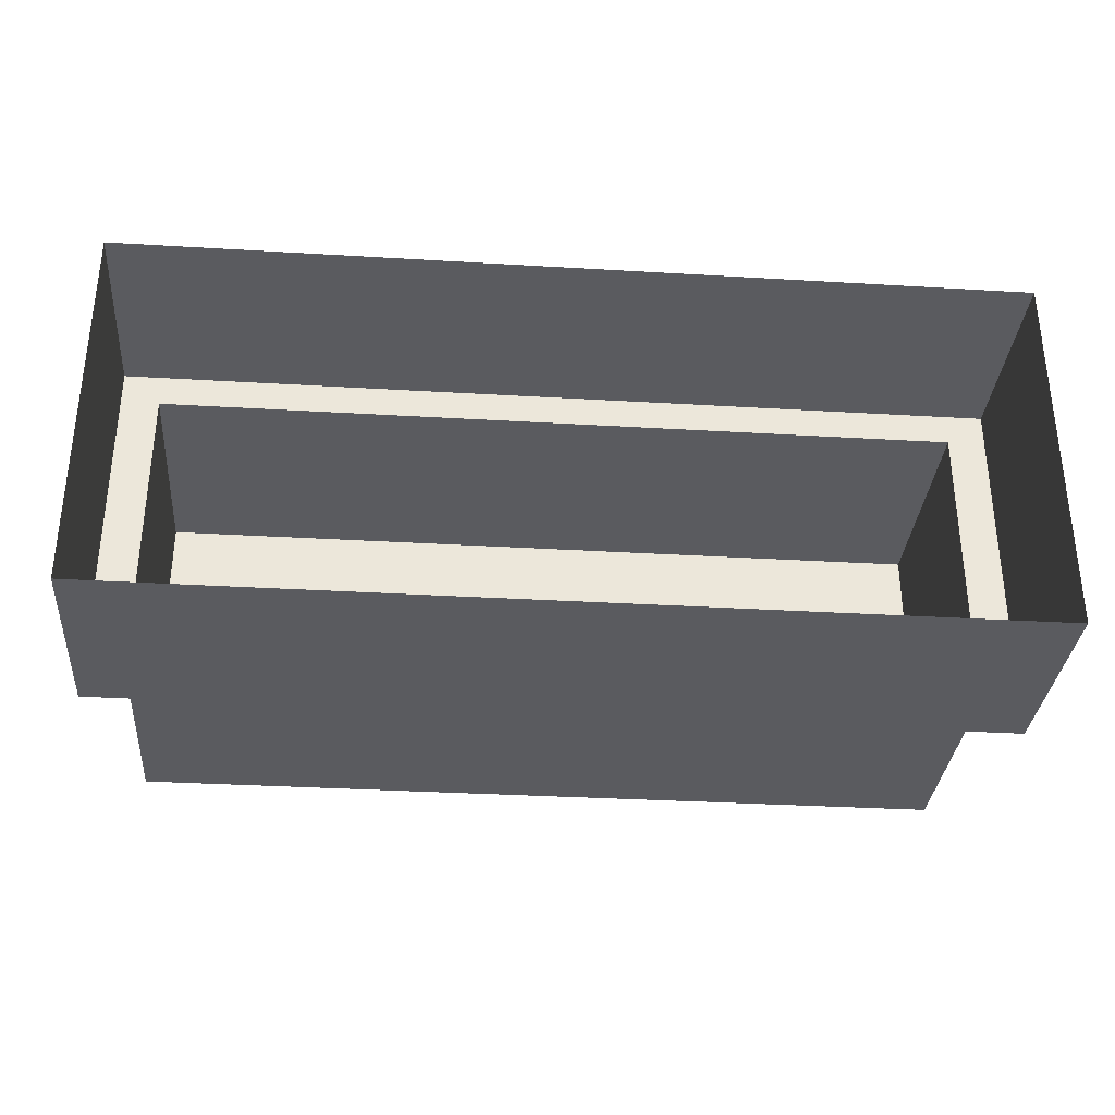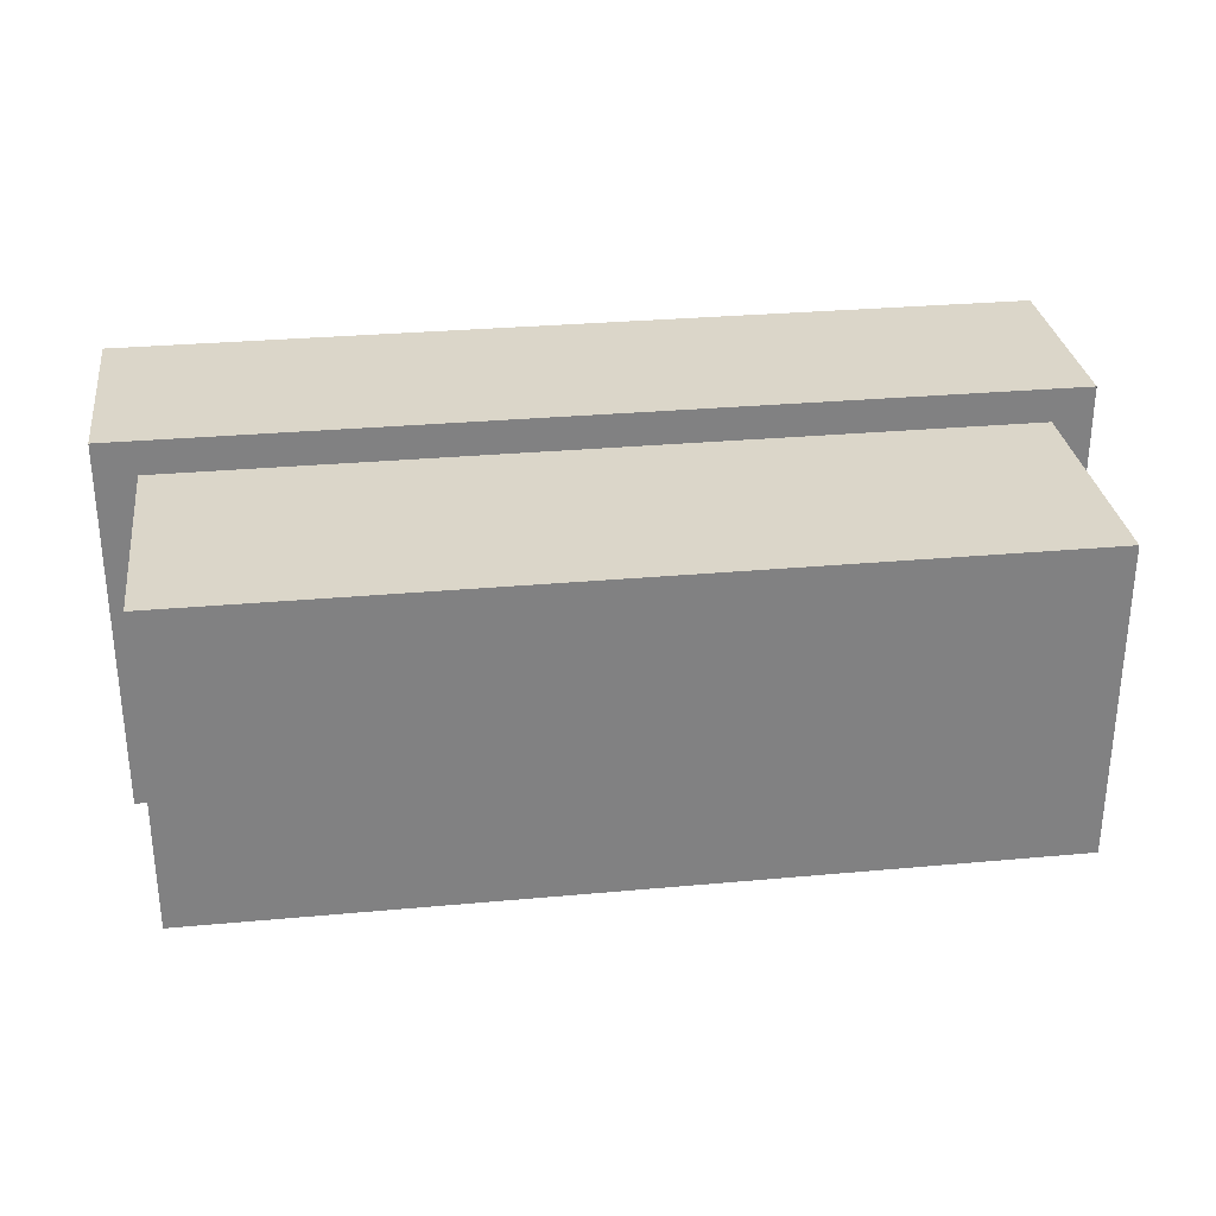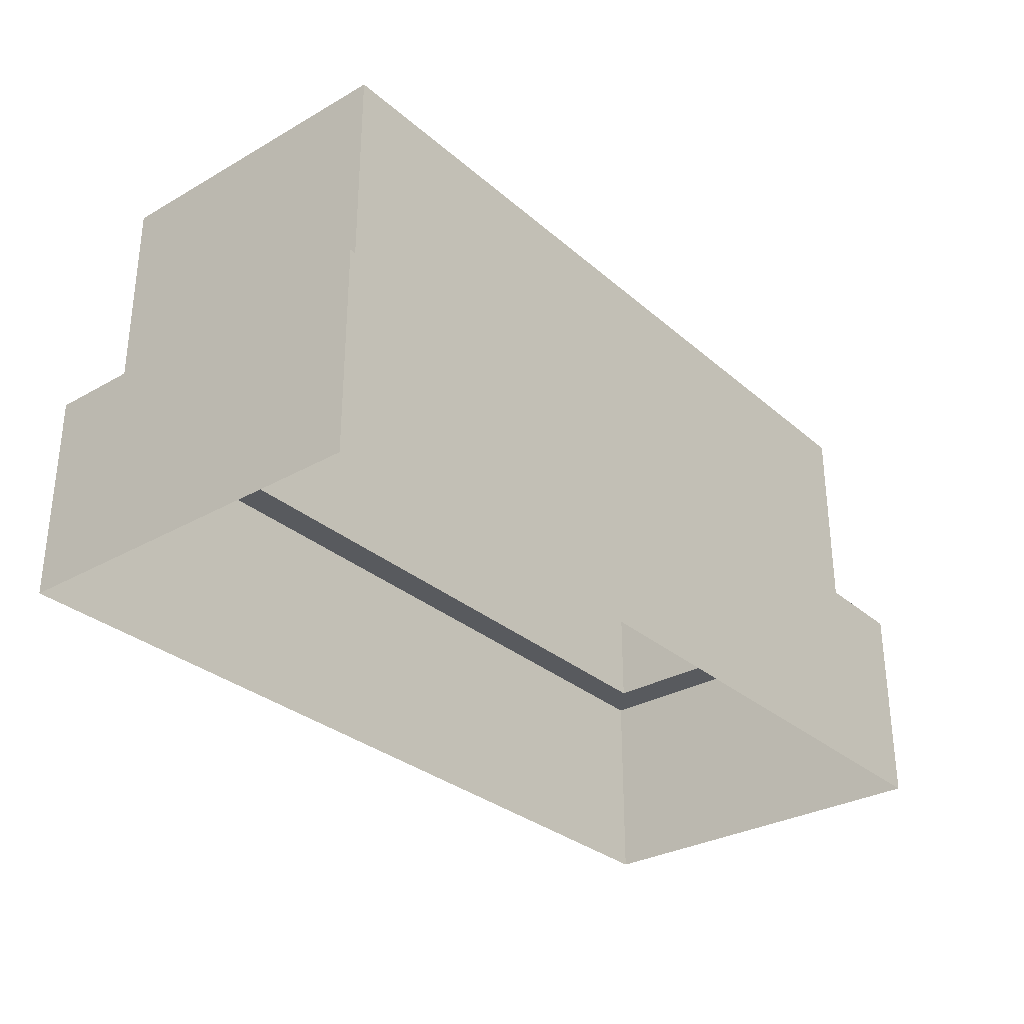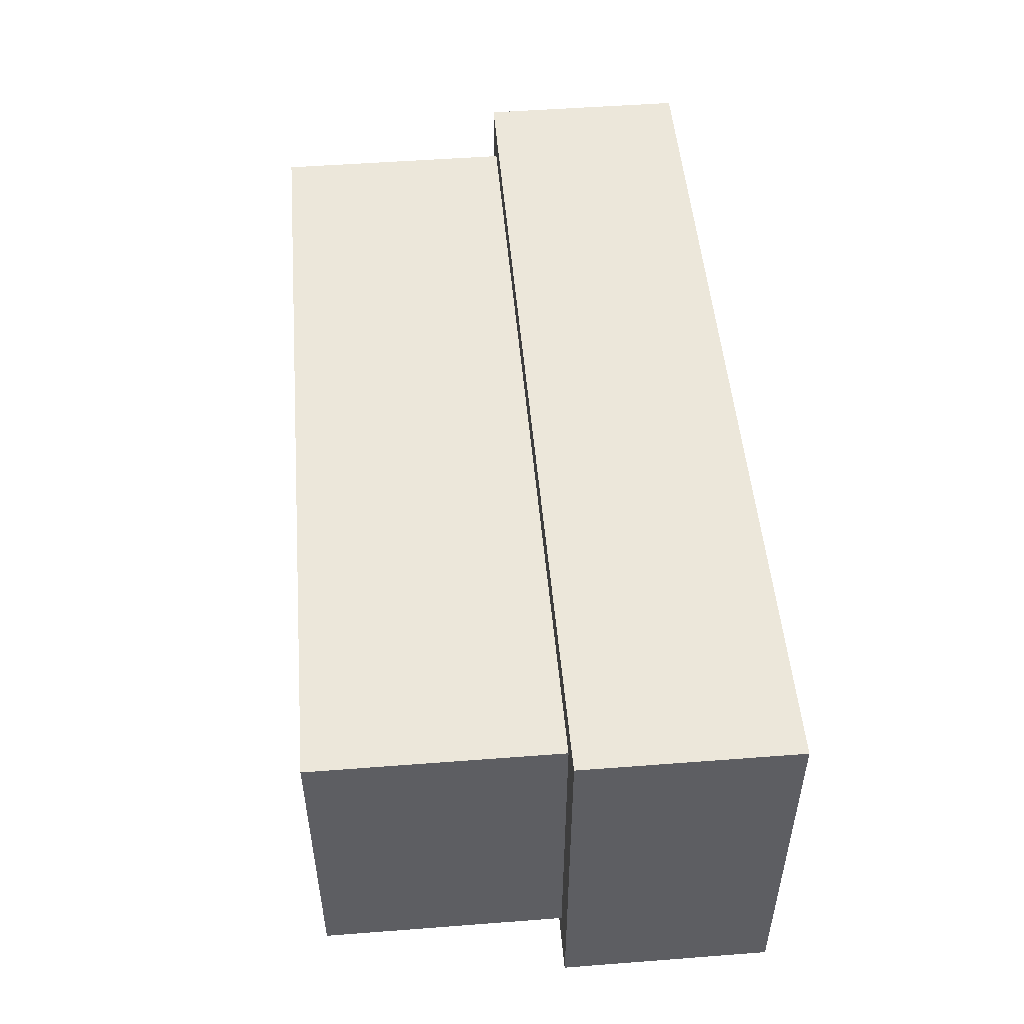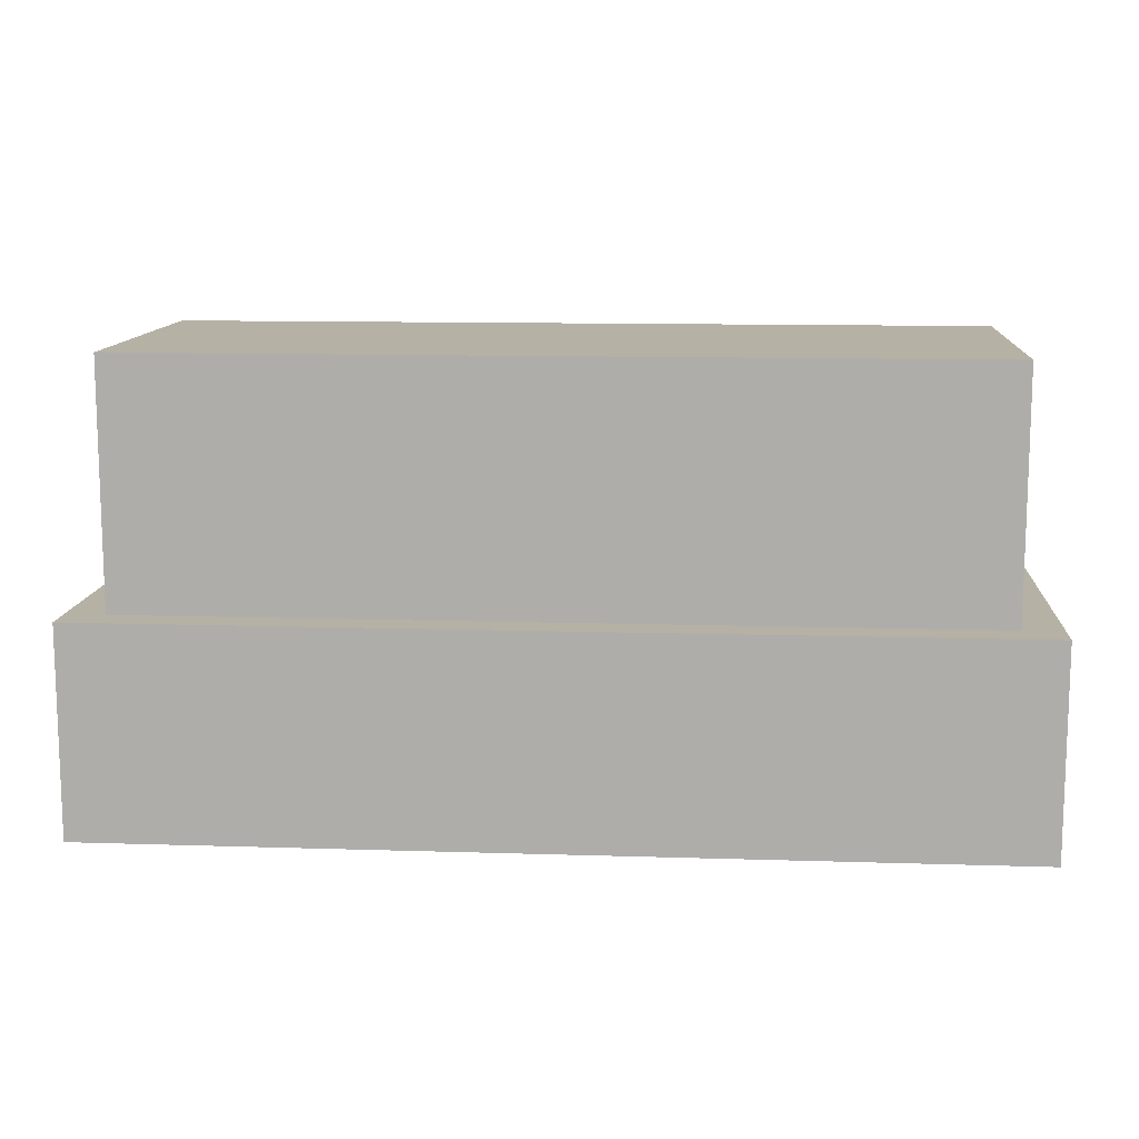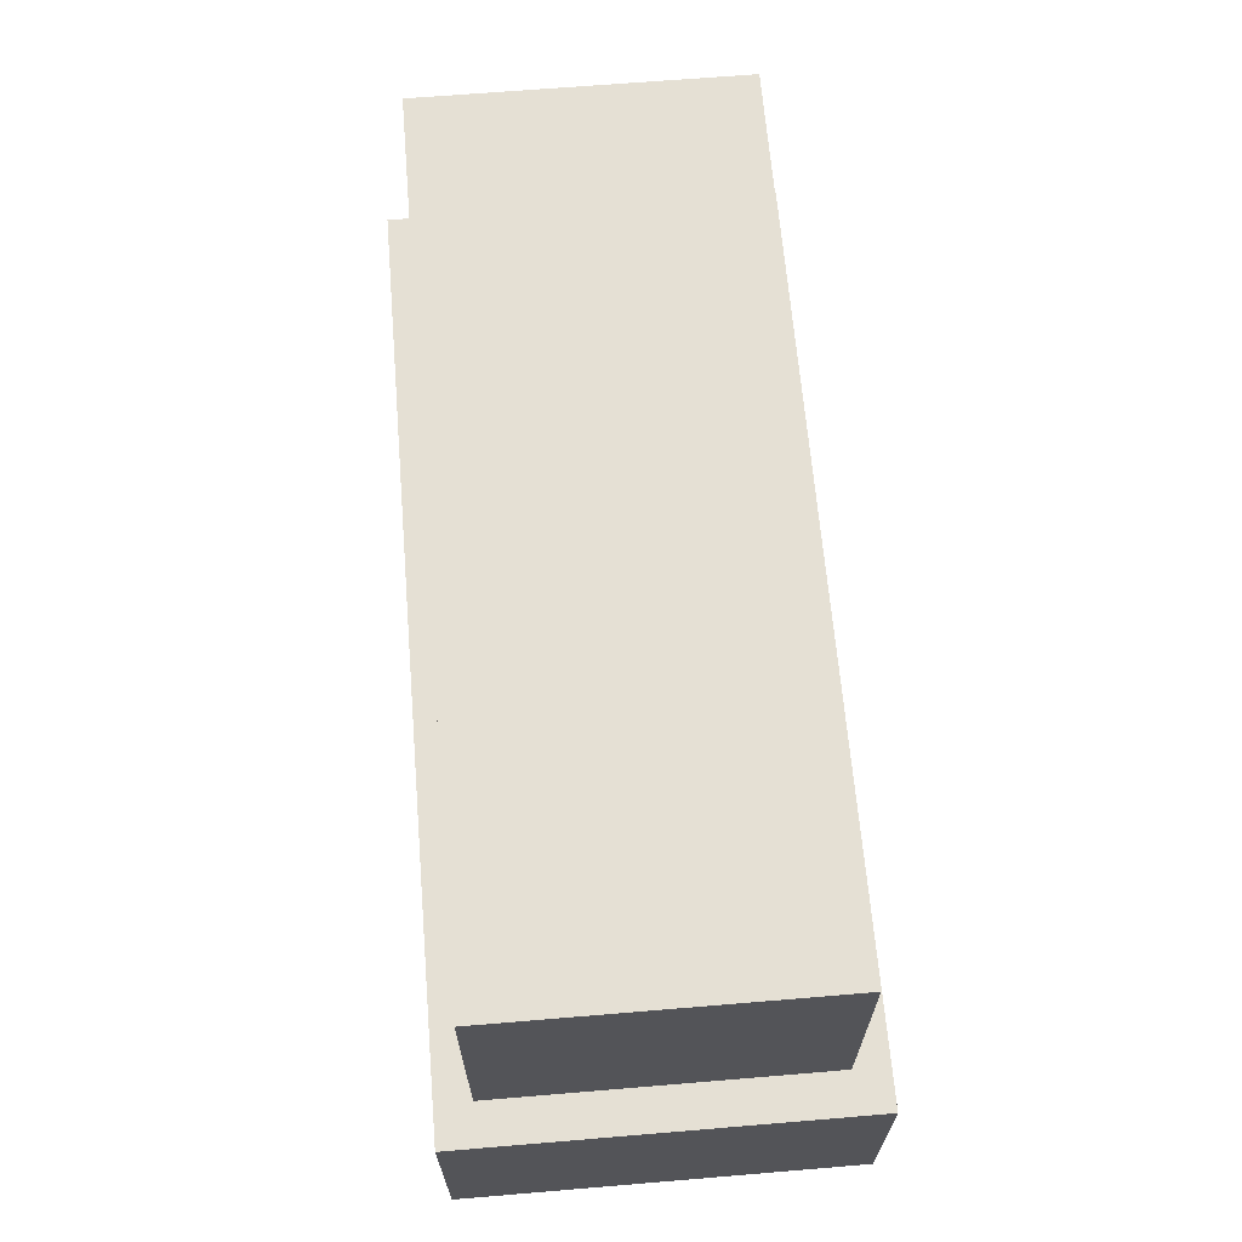
<metadata>
{"format":"obj","ext":"obj","renderer":"f3d","projection":"perspective","resolution":1024,"background":"white","views":[{"elev":-32.9,"azim":-4.7,"up":"+Z"},{"elev":30.0,"azim":172.4,"up":"+Z"},{"elev":-30.8,"azim":129.3,"up":"+Y"},{"elev":50.4,"azim":-94.8,"up":"+Z"},{"elev":11.8,"azim":-175.7,"up":"+Y"},{"elev":65.7,"azim":85.2,"up":"+Y"}]}
</metadata>
<code>
v 1.083 0 -0.4545
v -1.083 0 -0.4545
v 1.083 0.4971 -0.4545
v -1.083 0.4971 -0.4545
v 1.083 0.4971 0.4545
v -1.083 0.4971 0.4545
v 1.083 0 0.4545
v -1.083 0 0.4545
v -0.99 0.4971 0.3746
v 0.99 0.4971 0.3746
v 0.99 0.4971 -0.3746
v -0.99 0.4971 -0.3746
v -0.99 1.072 0.3746
v 0.99 1.072 0.3746
v 0.99 1.072 -0.3746
v -0.99 1.072 -0.3746
f 1 2 3
f 3 2 4
f 13 14 16
f 16 14 15
f 5 6 7
f 7 6 8
f 2 8 4
f 4 8 6
f 5 7 3
f 3 7 1
f 6 5 9
f 9 5 10
f 5 3 10
f 10 3 11
f 3 4 11
f 11 4 12
f 4 6 12
f 12 6 9
f 9 10 13
f 13 10 14
f 10 11 14
f 14 11 15
f 11 12 15
f 15 12 16
f 12 9 16
f 16 9 13

</code>
